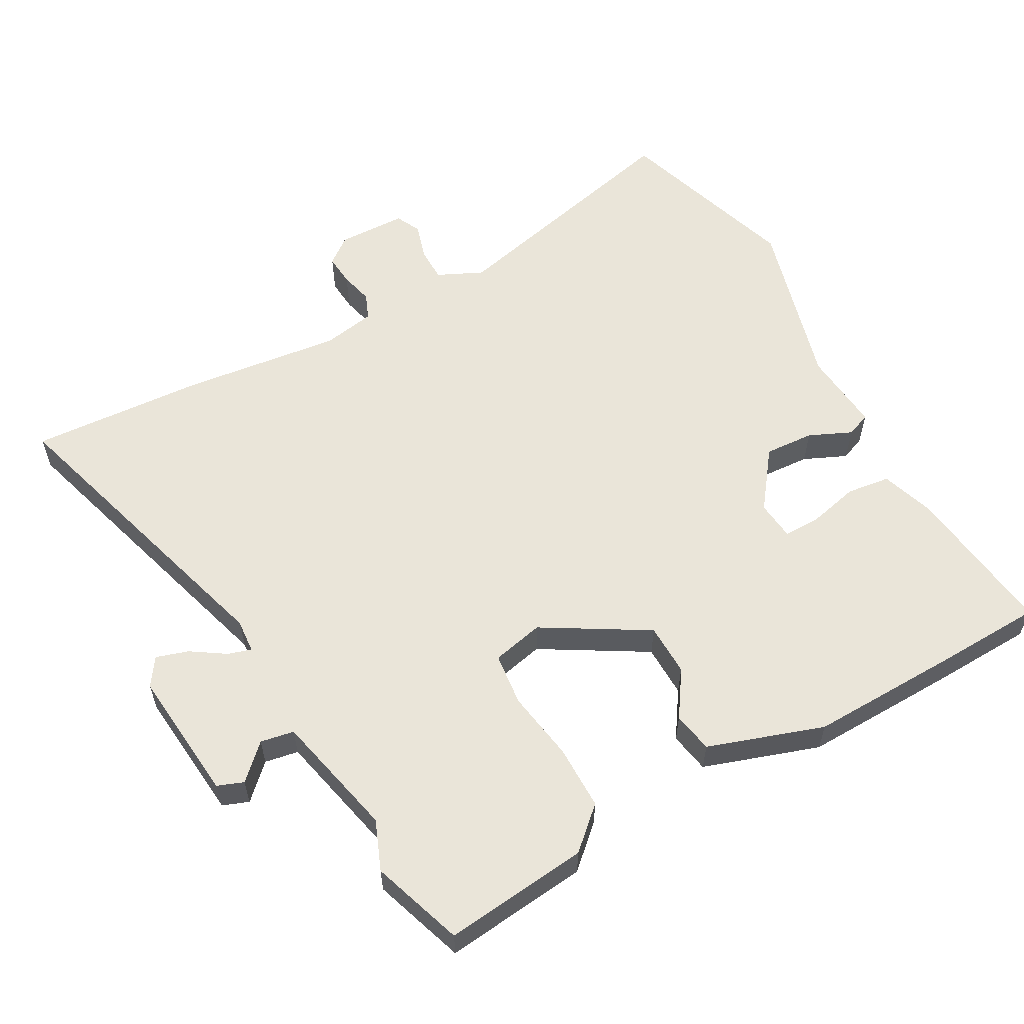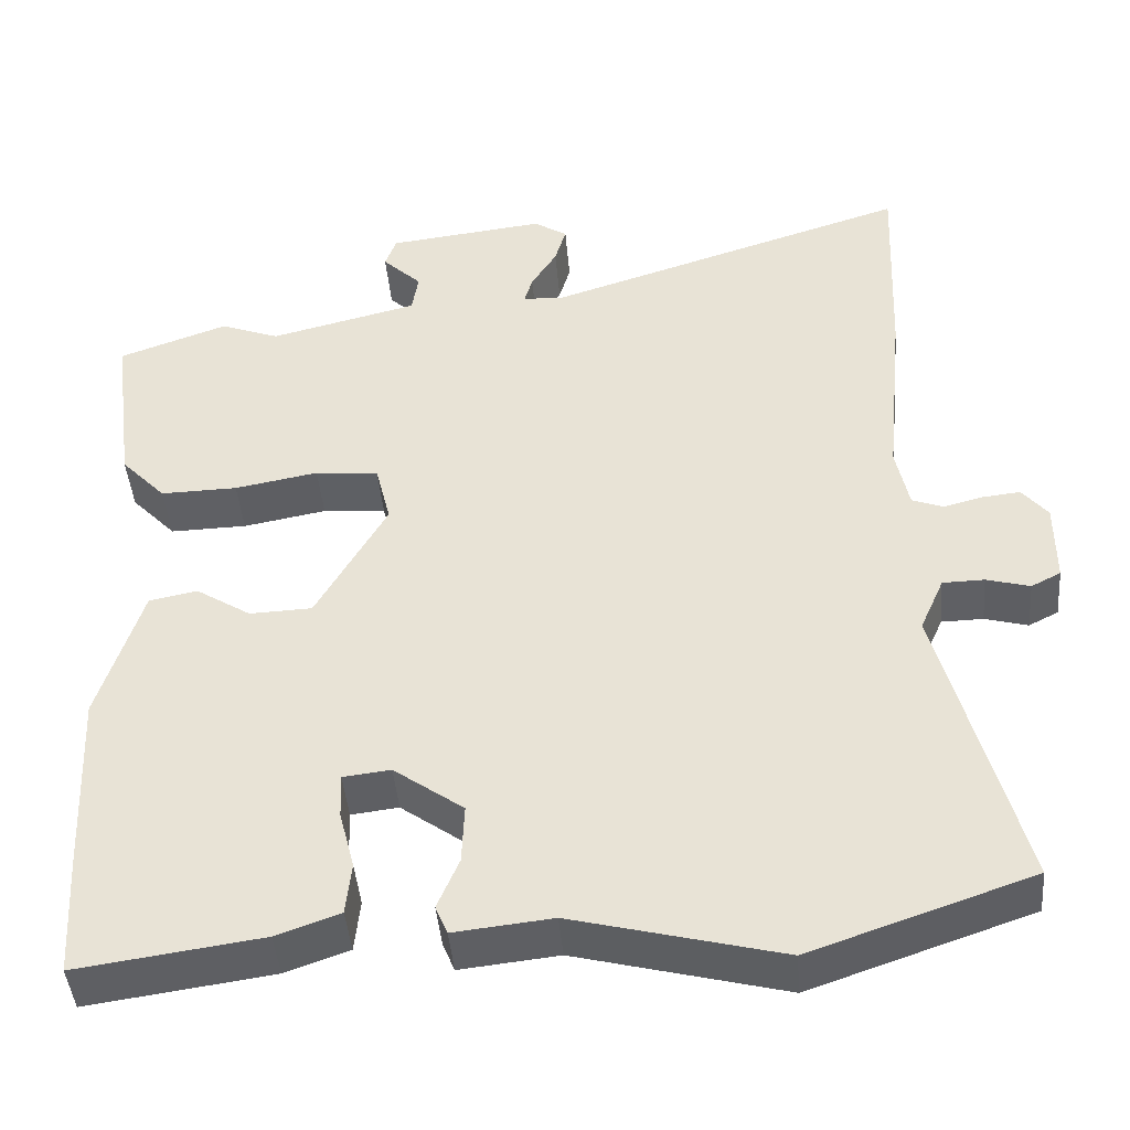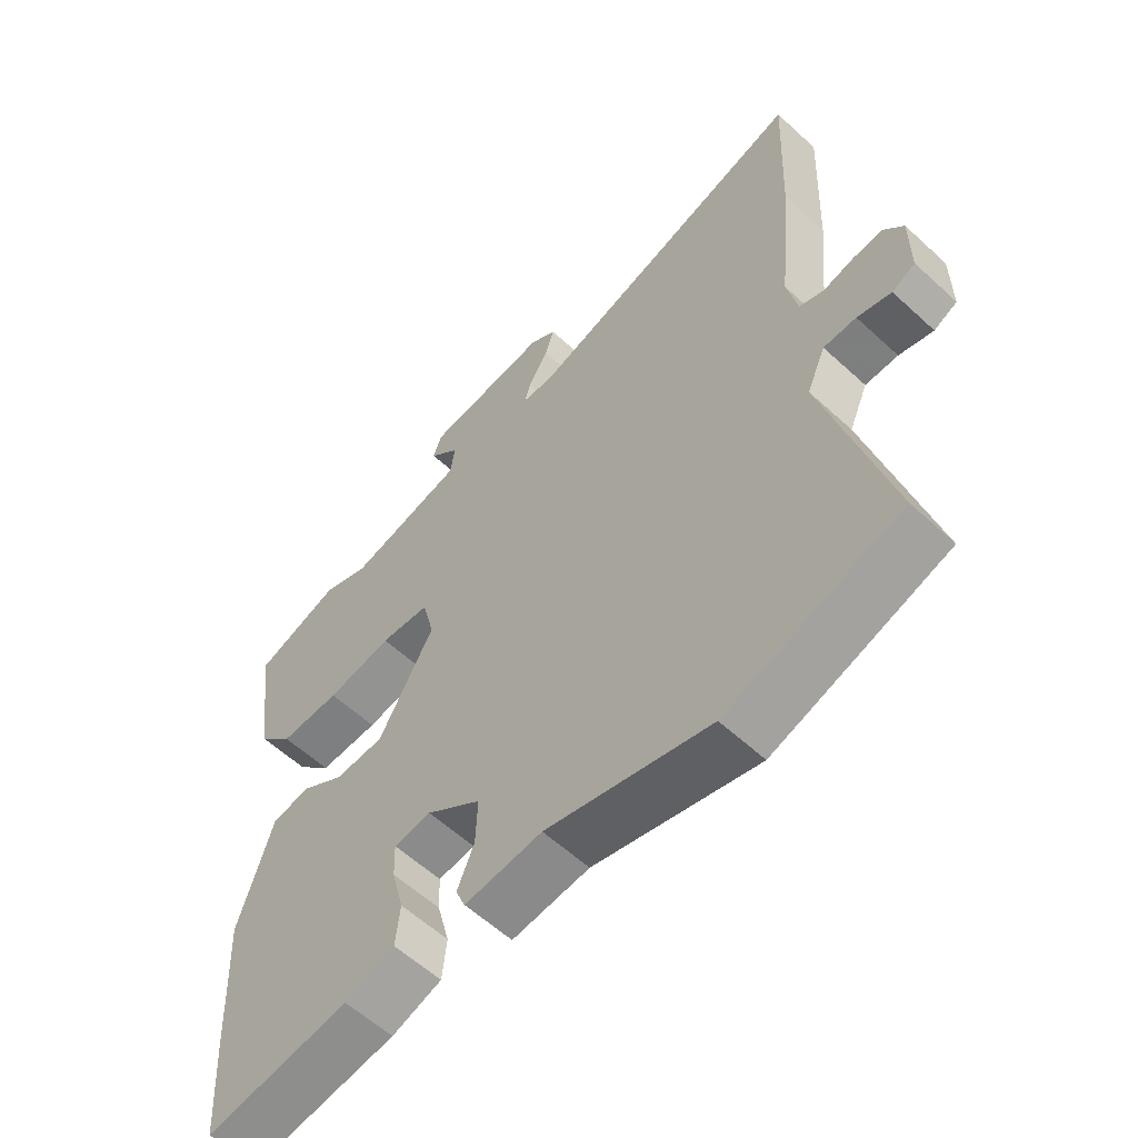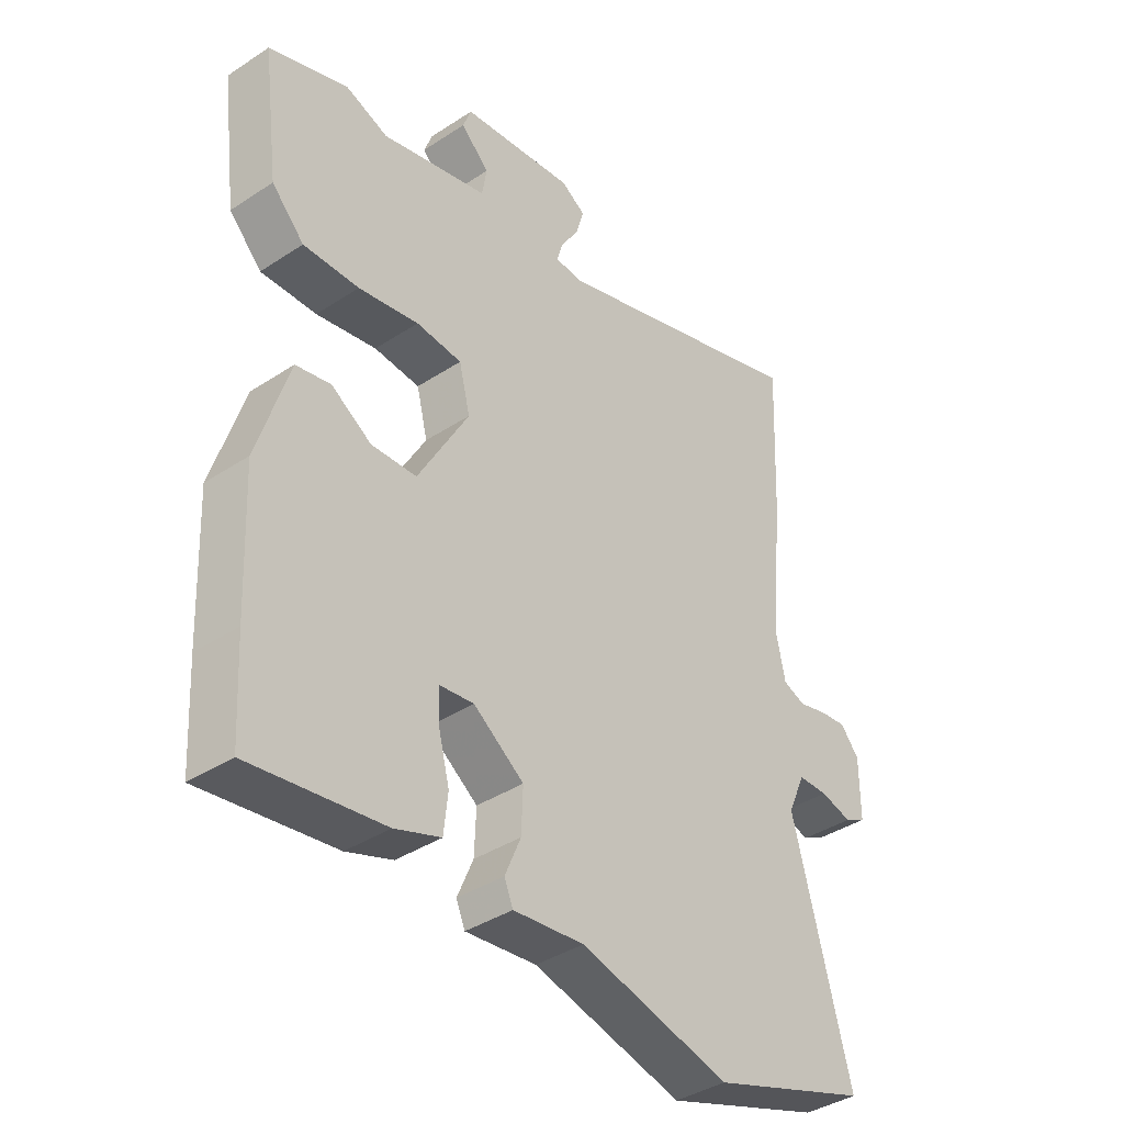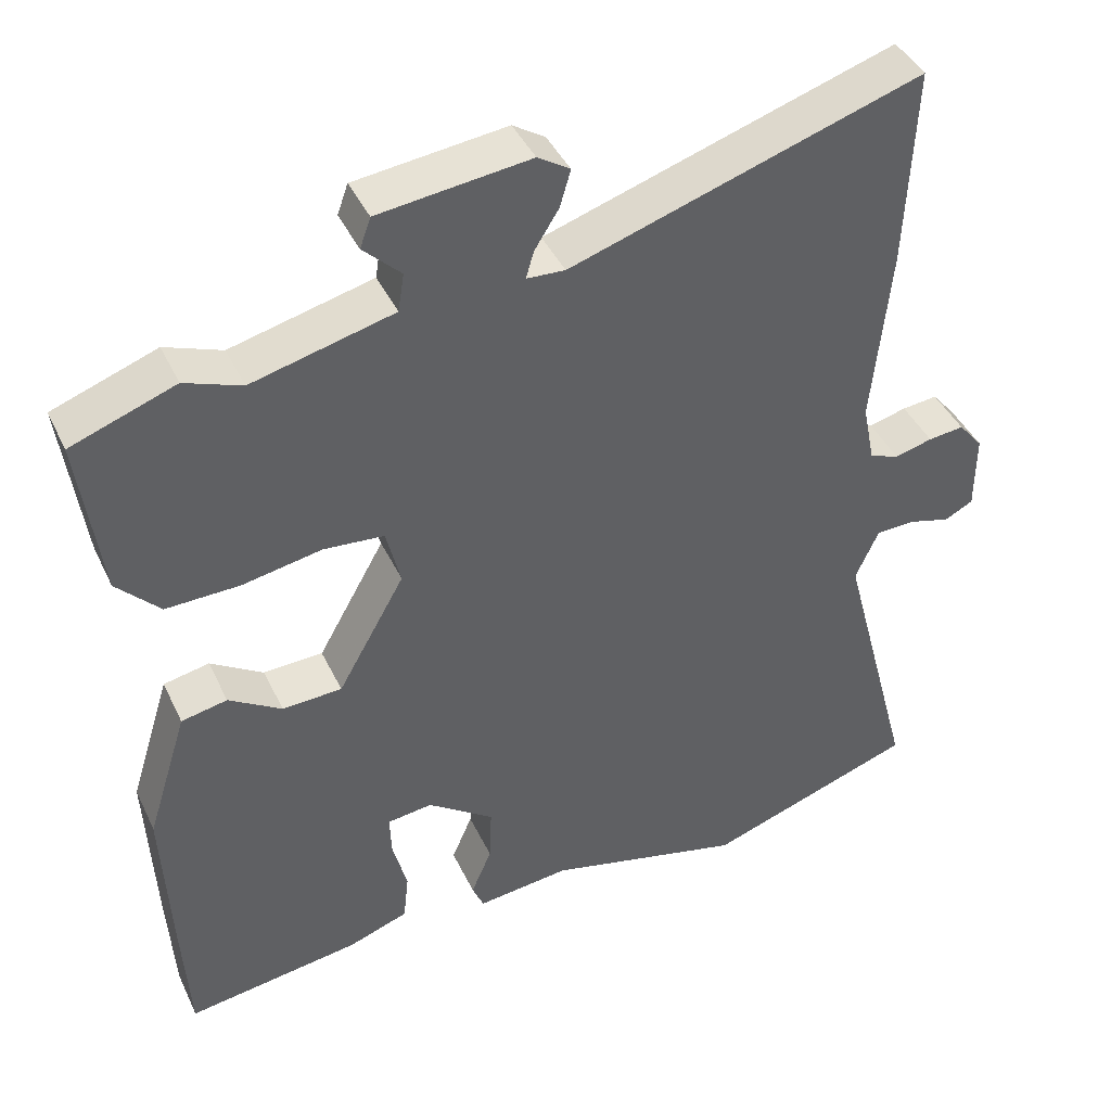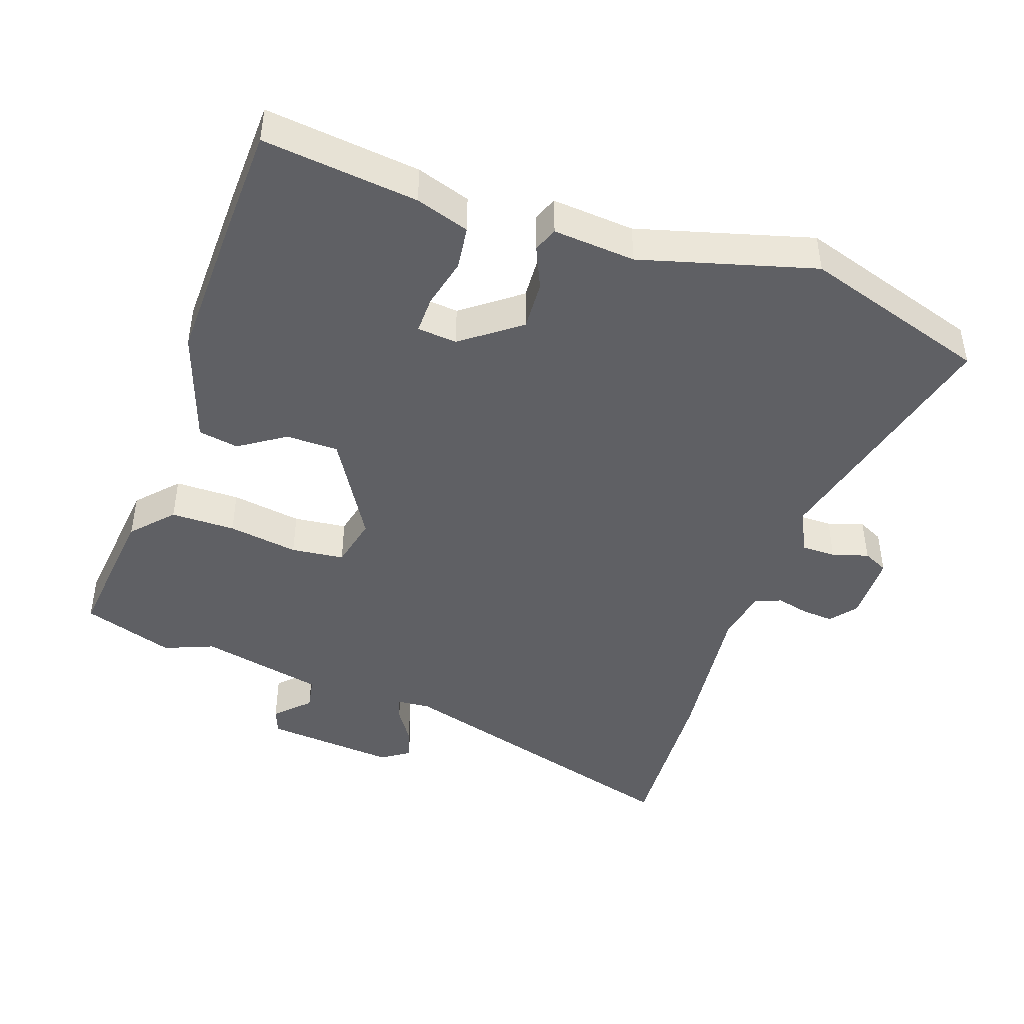
<metadata>
{"format":"obj","ext":"obj","renderer":"f3d","projection":"perspective","resolution":1024,"background":"white","views":[{"elev":58.1,"azim":62.2,"up":"+Y"},{"elev":-43.9,"azim":-175.2,"up":"+Z"},{"elev":-58.7,"azim":-133.5,"up":"+Z"},{"elev":-38.9,"azim":129.5,"up":"+Z"},{"elev":42.4,"azim":156.0,"up":"+Z"},{"elev":-44.3,"azim":162.1,"up":"+Y"}]}
</metadata>
<code>
v 0.507 0.07 -0.38
v 0.498 0.07 -0.538
v 0.269 0.07 -0.506
v 0.19 0.07 -0.478
v 0.183 0.07 -0.413
v 0.202 0.07 -0.339
v 0.204 0.07 -0.283
v 0.145 0.07 -0.276
v 0.058 0.07 -0.339
v 0.061 0.07 -0.413
v 0.088 0.07 -0.477
v 0.073 0.07 -0.513
v -0.049 0.07 -0.5
v -0.308 0.07 -0.566
v -0.583 0.07 -0.472
v -0.484 0.07 -0.097
v -0.514 0.07 -0.029
v -0.566 0.07 -0.028
v -0.62 0.07 -0.043
v -0.657 0.07 -0.024
v -0.657 0.07 0.079
v -0.625 0.07 0.118
v -0.578 0.07 0.113
v -0.529 0.07 0.1
v -0.49 0.07 0.115
v -0.474 0.07 0.194
v -0.497 0.07 0.43
v -0.508 0.07 0.691
v -0.051 0.07 0.545
v -0.001 0.07 0.548
v -0.011 0.07 0.583
v -0.043 0.07 0.634
v -0.057 0.07 0.682
v -0.015 0.07 0.709
v 0.182 0.07 0.686
v 0.196 0.07 0.647
v 0.147 0.07 0.599
v 0.155 0.07 0.549
v 0.34 0.07 0.503
v 0.414 0.07 0.531
v 0.55 0.07 0.482
v 0.522 0.07 0.267
v 0.466 0.07 0.208
v 0.37 0.07 0.21
v 0.266 0.07 0.229
v 0.187 0.07 0.222
v 0.168 0.07 0.145
v 0.256 0.07 -0.011
v 0.334 0.07 -0.014
v 0.403 0.07 0.03
v 0.463 0.07 0.018
v 0.517 0.07 -0.155
v 0.507 0 -0.38
v 0.498 0 -0.538
v 0.269 0 -0.506
v 0.19 0 -0.478
v 0.183 0 -0.413
v 0.202 0 -0.339
v 0.204 0 -0.283
v 0.145 0 -0.276
v 0.058 0 -0.339
v 0.061 0 -0.413
v 0.088 0 -0.477
v 0.073 0 -0.513
v -0.049 0 -0.5
v -0.308 0 -0.566
v -0.583 0 -0.472
v -0.484 0 -0.097
v -0.514 0 -0.029
v -0.566 0 -0.028
v -0.62 0 -0.043
v -0.657 0 -0.024
v -0.657 0 0.079
v -0.625 0 0.118
v -0.578 0 0.113
v -0.529 0 0.1
v -0.49 0 0.115
v -0.474 0 0.194
v -0.497 0 0.43
v -0.508 0 0.691
v -0.051 0 0.545
v -0.001 0 0.548
v -0.011 0 0.583
v -0.043 0 0.634
v -0.057 0 0.682
v -0.015 0 0.709
v 0.182 0 0.686
v 0.196 0 0.647
v 0.147 0 0.599
v 0.155 0 0.549
v 0.34 0 0.503
v 0.414 0 0.531
v 0.55 0 0.482
v 0.522 0 0.267
v 0.466 0 0.208
v 0.37 0 0.21
v 0.266 0 0.229
v 0.187 0 0.222
v 0.168 0 0.145
v 0.256 0 -0.011
v 0.334 0 -0.014
v 0.403 0 0.03
v 0.463 0 0.018
v 0.517 0 -0.155
f 4 5 6
f 3 4 6
f 2 3 6
f 1 2 6
f 52 1 6
f 51 52 6
f 50 51 6
f 49 50 6
f 48 49 6 7
f 47 48 7 8
f 43 44 45
f 42 43 45
f 41 42 45
f 40 41 45
f 39 40 45
f 38 39 45 46
f 37 38 46 47
f 35 36 37
f 34 35 37
f 33 34 37
f 32 33 37
f 31 32 37
f 30 31 37 47
f 26 27 28 29
f 47 8 9
f 30 47 9
f 29 30 9
f 26 29 9
f 25 26 9
f 22 23 24
f 21 22 24
f 20 21 24
f 19 20 24
f 18 19 24
f 17 18 24 25
f 13 14 15 16
f 16 17 25
f 13 16 25
f 12 13 25
f 11 12 25
f 10 11 25
f 9 10 25
f 58 57 56
f 58 56 55
f 58 55 54
f 58 54 53
f 58 53 104
f 58 104 103
f 58 103 102
f 58 102 101
f 59 58 101 100
f 60 59 100 99
f 97 96 95
f 97 95 94
f 97 94 93
f 97 93 92
f 97 92 91
f 98 97 91 90
f 99 98 90 89
f 89 88 87
f 89 87 86
f 89 86 85
f 89 85 84
f 89 84 83
f 99 89 83 82
f 81 80 79 78
f 61 60 99
f 61 99 82
f 61 82 81
f 61 81 78
f 61 78 77
f 76 75 74
f 76 74 73
f 76 73 72
f 76 72 71
f 76 71 70
f 77 76 70 69
f 68 67 66 65
f 77 69 68
f 77 68 65
f 77 65 64
f 77 64 63
f 77 63 62
f 77 62 61
f 1 53 54 2
f 2 54 55 3
f 3 55 56 4
f 4 56 57 5
f 5 57 58 6
f 6 58 59 7
f 7 59 60 8
f 8 60 61 9
f 9 61 62 10
f 10 62 63 11
f 11 63 64 12
f 12 64 65 13
f 13 65 66 14
f 14 66 67 15
f 15 67 68 16
f 16 68 69 17
f 17 69 70 18
f 18 70 71 19
f 19 71 72 20
f 20 72 73 21
f 21 73 74 22
f 22 74 75 23
f 23 75 76 24
f 24 76 77 25
f 25 77 78 26
f 26 78 79 27
f 27 79 80 28
f 28 80 81 29
f 29 81 82 30
f 30 82 83 31
f 31 83 84 32
f 32 84 85 33
f 33 85 86 34
f 34 86 87 35
f 35 87 88 36
f 36 88 89 37
f 37 89 90 38
f 38 90 91 39
f 39 91 92 40
f 40 92 93 41
f 41 93 94 42
f 42 94 95 43
f 43 95 96 44
f 44 96 97 45
f 45 97 98 46
f 46 98 99 47
f 47 99 100 48
f 48 100 101 49
f 49 101 102 50
f 50 102 103 51
f 51 103 104 52
f 52 104 53 1

</code>
